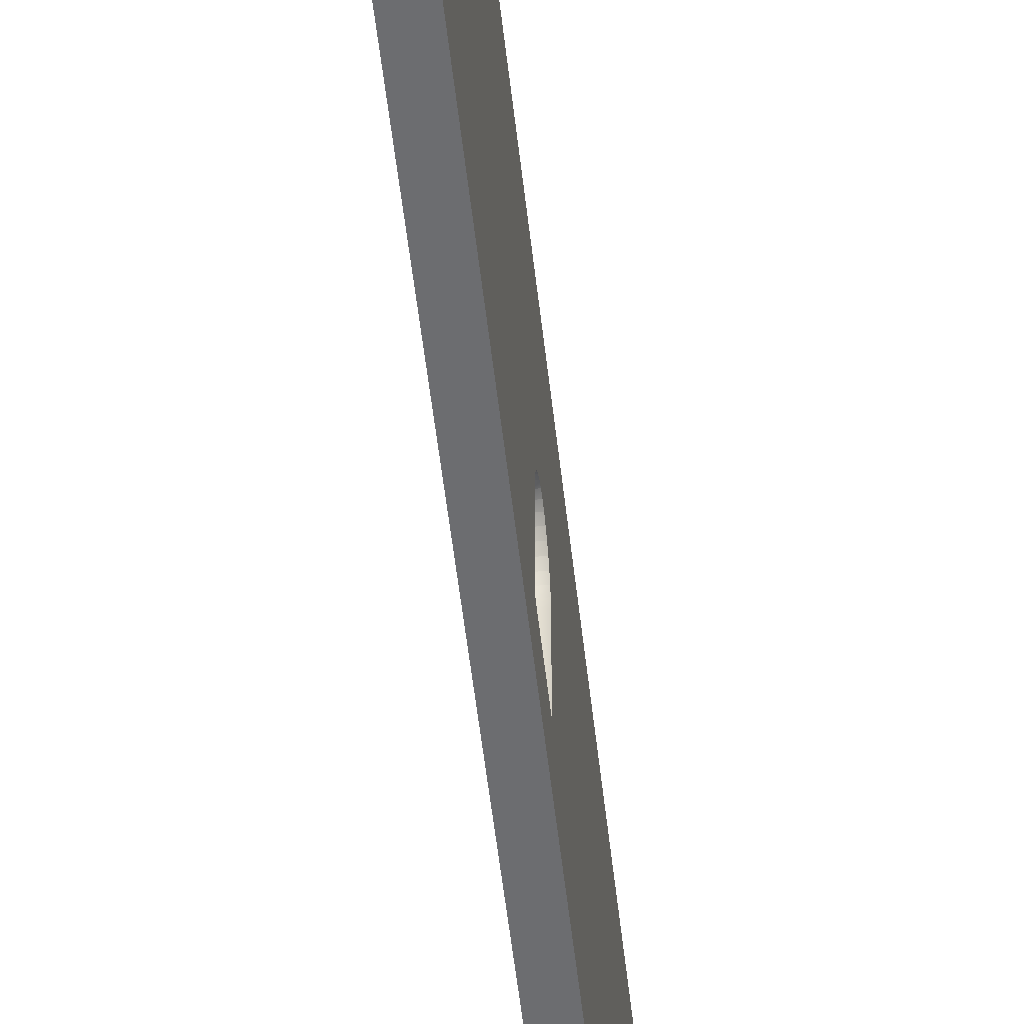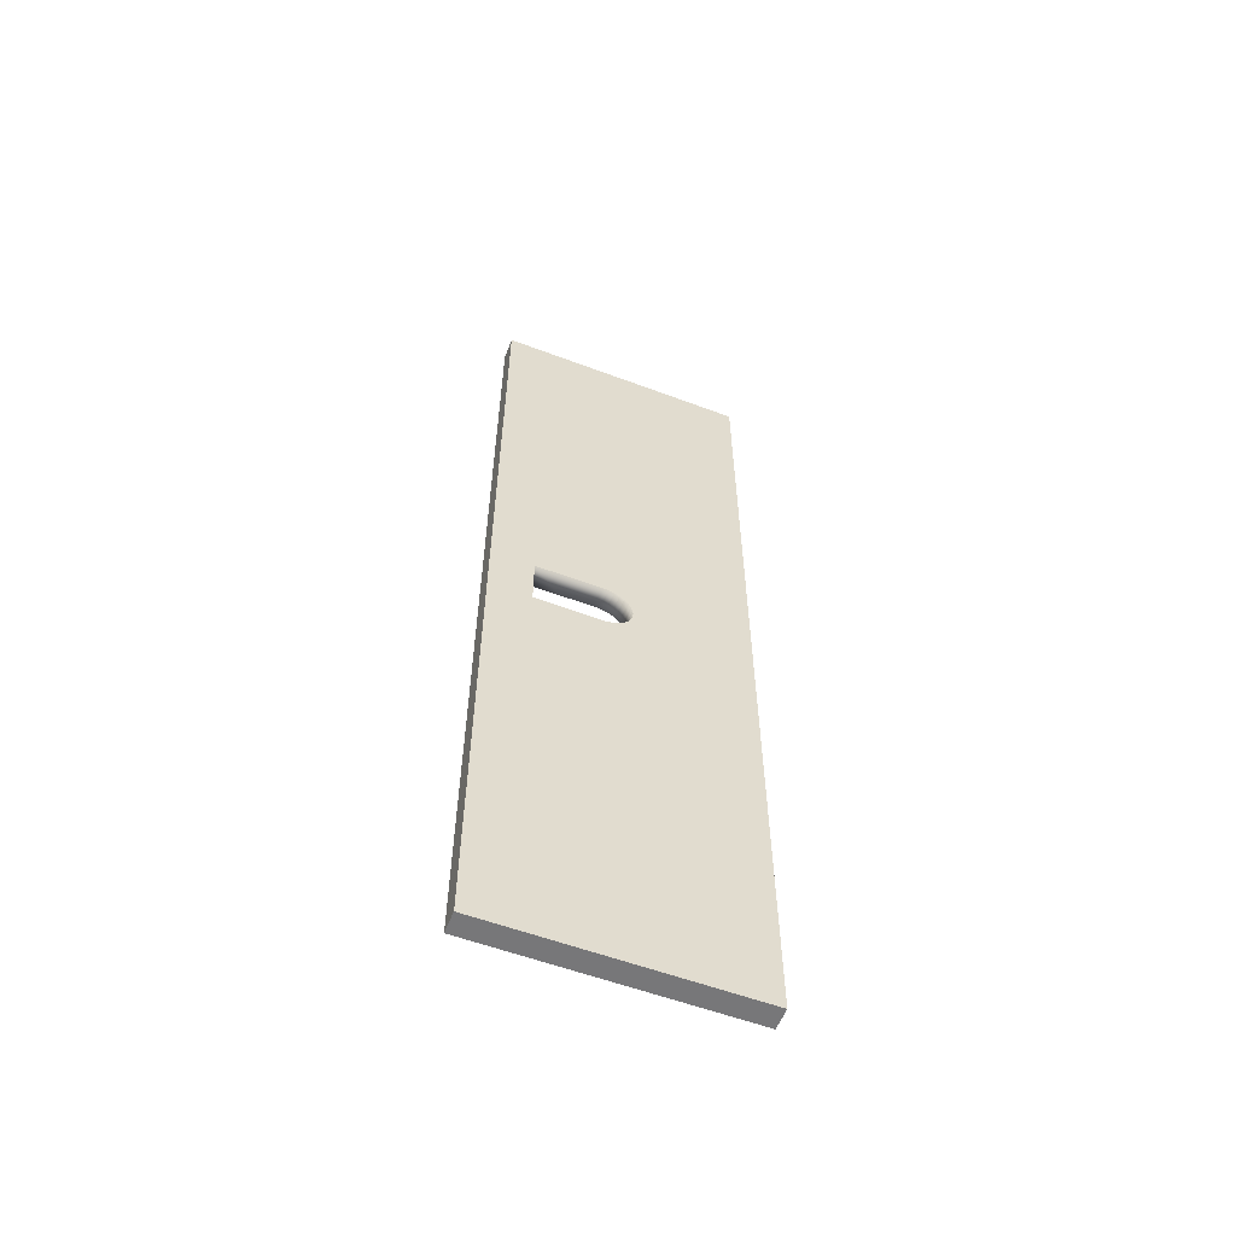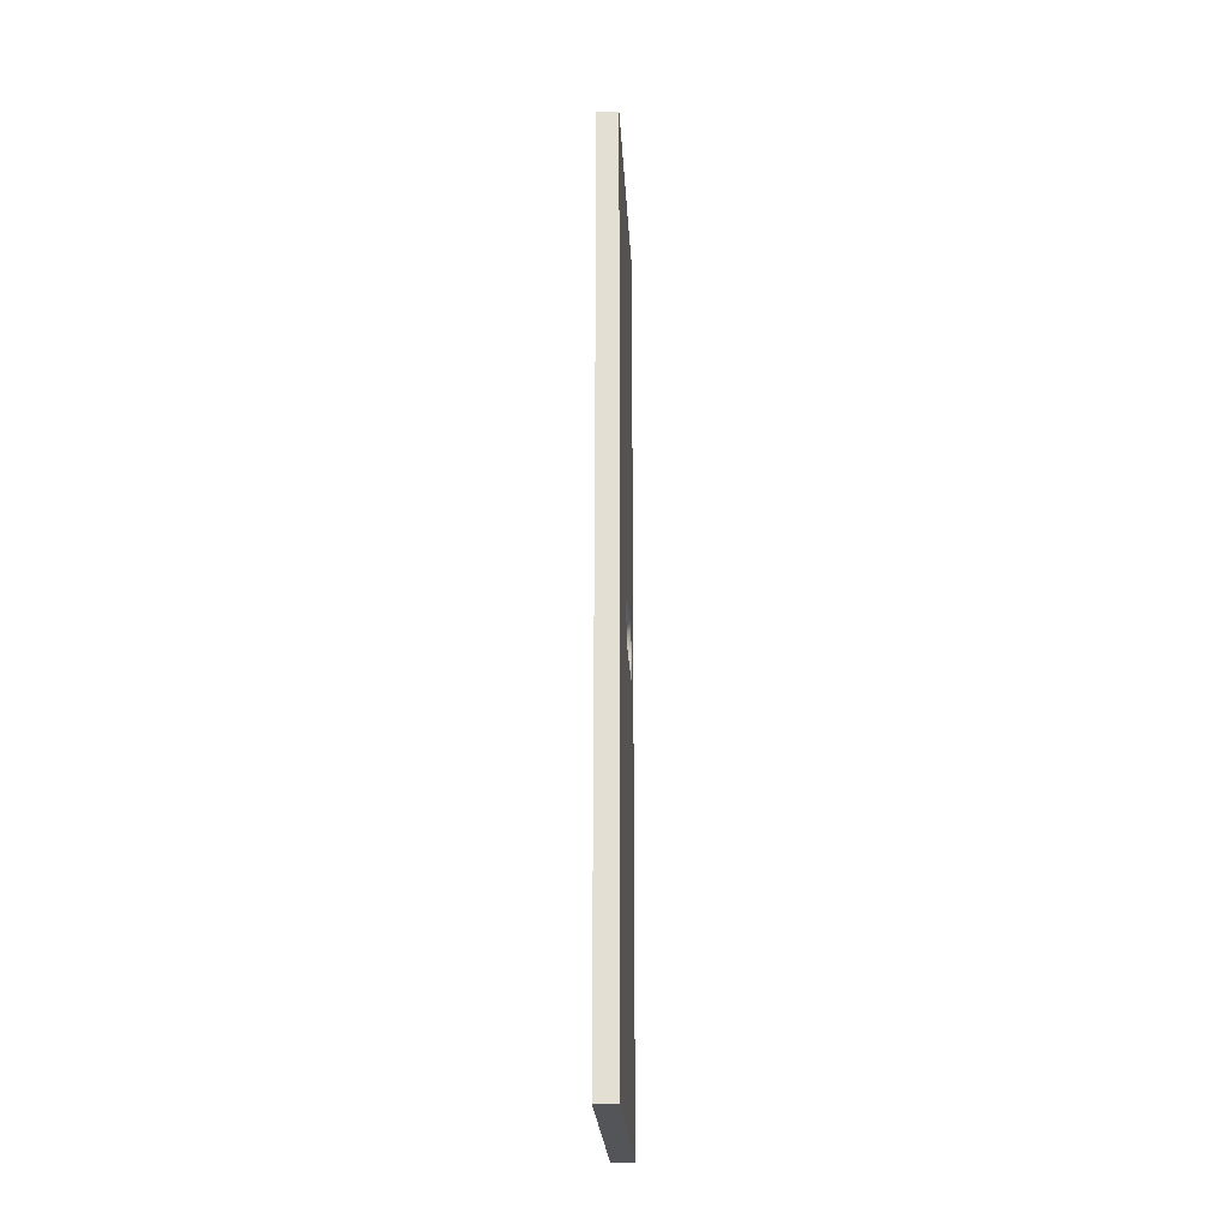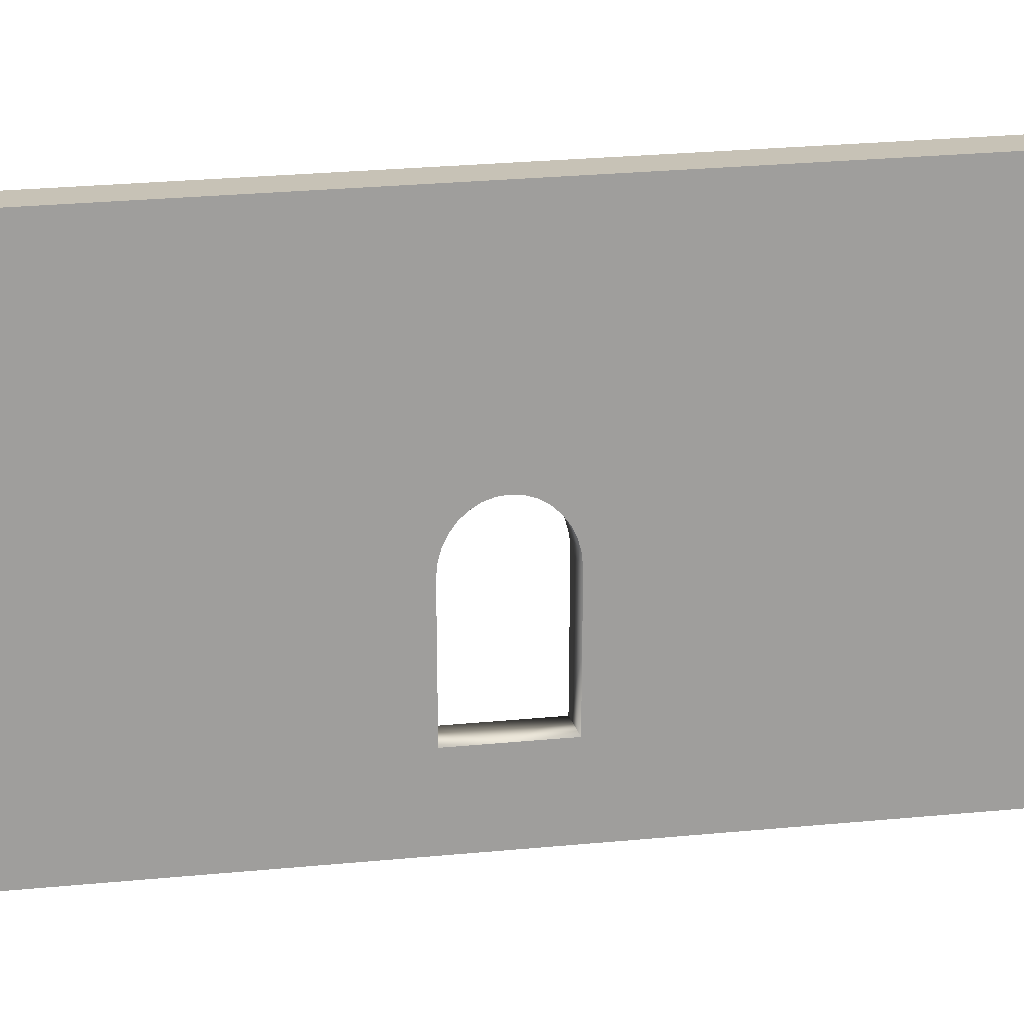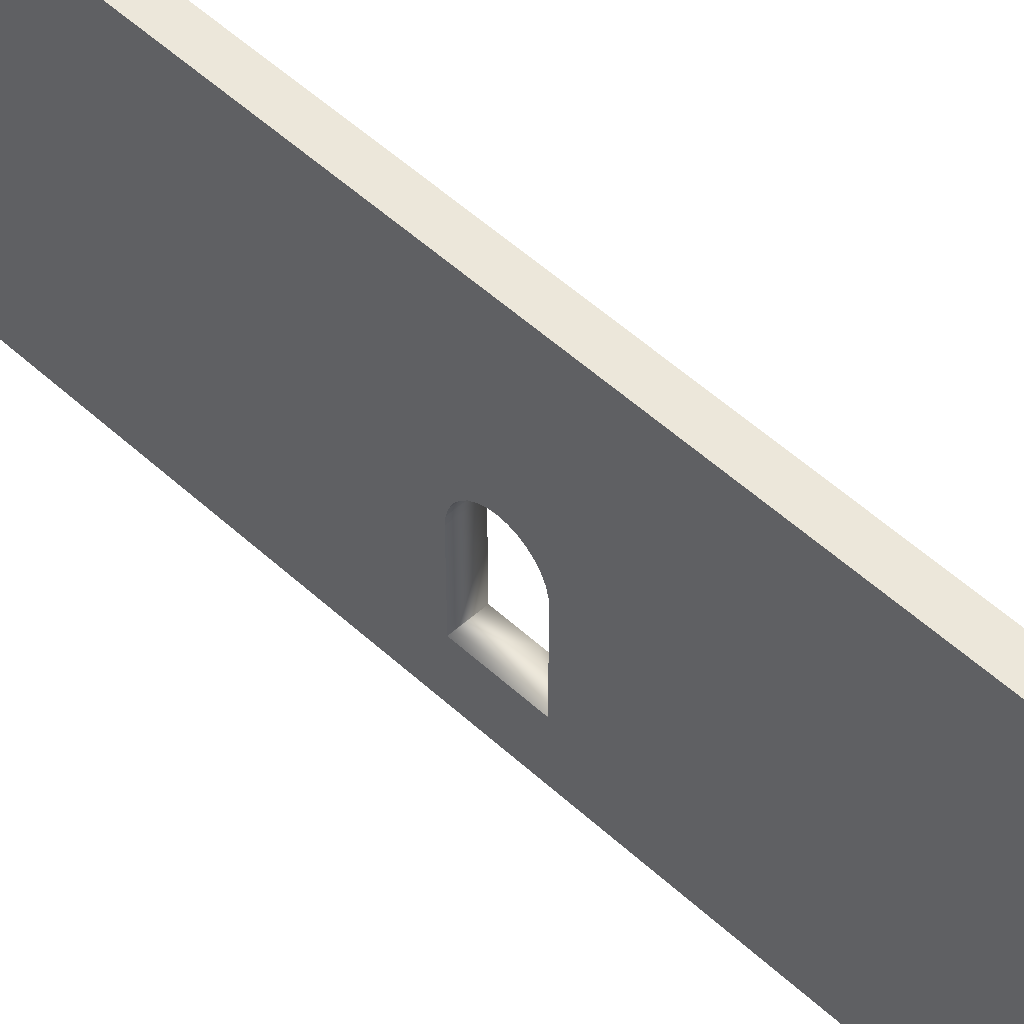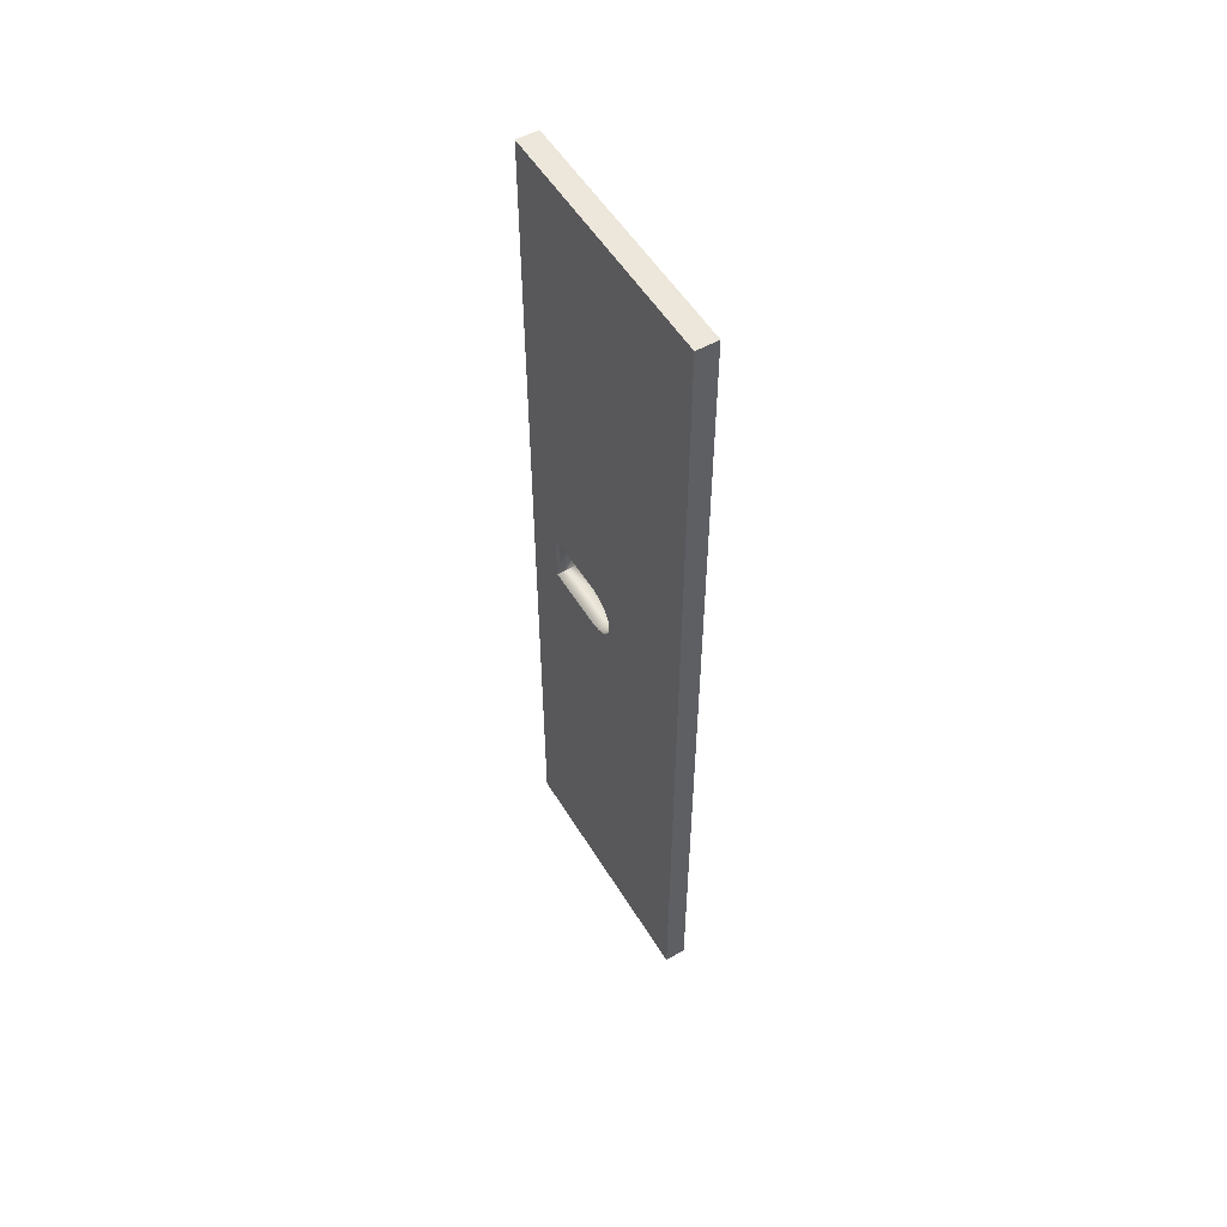
<metadata>
{"format":"obj","ext":"obj","renderer":"f3d","projection":"perspective","resolution":1024,"background":"white","views":[{"elev":-54.0,"azim":6.4,"up":"+Y"},{"elev":-57.2,"azim":68.7,"up":"+Z"},{"elev":-24.8,"azim":-176.9,"up":"+Z"},{"elev":19.2,"azim":-101.7,"up":"+Y"},{"elev":50.9,"azim":135.3,"up":"+Y"},{"elev":53.9,"azim":149.1,"up":"+Z"}]}
</metadata>
<code>
o WallSide1_Cube.005
v -0.7992 -9.436 34.53
v -0.7992 9.436 34.53
v -0.7992 -9.436 -34.53
v -0.7992 9.436 -34.53
v 0.7992 -9.436 34.53
v 0.7992 9.436 34.53
v 0.7992 -9.436 -34.53
v 0.7992 9.436 -34.53
v 0.7992 -1.445 1.777
v 0.7992 -1.447 1.777
v -0.7992 -1.447 1.777
v -0.7992 -1.236 1.759
v 0.7992 -1.01 1.738
v 0.7992 -1.013 1.739
v -0.7992 -1.013 1.739
v -0.7992 -0.8097 1.684
v 0.7992 -0.5928 1.624
v 0.7992 -0.5952 1.625
v -0.7992 -0.5952 1.625
v -0.7992 -0.4079 1.535
v 0.7992 -0.208 1.438
v 0.7992 -0.2102 1.44
v -0.7992 -0.2102 1.44
v -0.7992 -0.04599 1.319
v 0.7992 0.129 1.189
v 0.7992 0.1273 1.191
v -0.7992 0.1273 1.191
v -0.7992 0.262 1.043
v 0.7992 0.4055 0.8851
v 0.7992 0.4042 0.8873
v -0.7992 0.4042 0.8873
v -0.7992 0.5044 0.7188
v 0.7992 0.6108 0.5386
v 0.7992 0.61 0.541
v -0.7992 0.61 0.541
v -0.7992 0.6717 0.3582
v 0.7992 0.737 0.1628
v 0.7992 0.7368 0.1653
v -0.7992 0.7368 0.1653
v -0.7992 0.7576 -0.02483
v 0.7992 0.7793 -0.2279
v 0.7992 0.7795 -0.2254
v -0.7992 0.7795 -0.2254
v -0.7992 0.7587 -0.4156
v -0.7992 0.6751 -0.799
v 0.7992 0.7368 -0.6162
v 0.7992 0.7359 -0.6186
v -0.7992 0.7368 -0.6162
v -0.7992 0.5099 -1.16
v 0.7992 0.61 -0.9919
v 0.7992 0.6087 -0.9941
v -0.7992 0.61 -0.9919
v -0.7992 0.2695 -1.486
v 0.7992 0.4042 -1.338
v 0.7992 0.4025 -1.34
v -0.7992 0.4042 -1.338
v -0.7992 -0.03694 -1.763
v 0.7992 0.1273 -1.642
v 0.7992 0.1251 -1.643
v -0.7992 0.1273 -1.642
v -0.7992 -0.3976 -1.981
v 0.7992 -0.2102 -1.891
v 0.7992 -0.2127 -1.892
v -0.7992 -0.2102 -1.891
v -0.7992 -0.7985 -2.131
v 0.7992 -0.5952 -2.076
v 0.7992 -0.5979 -2.077
v -0.7992 -0.5952 -2.076
v -0.7992 -1.224 -2.209
v 0.7992 -1.013 -2.19
v 0.7992 -1.016 -2.19
v -0.7992 -1.013 -2.19
v -0.7992 -6.291 -0.2782
v 0.7992 -6.291 -2.192
v 0.7992 -6.291 -2.167
v -0.7992 -6.291 -2.192
v 0.7992 -6.26 -2.192
v -0.7992 -3.934 -2.21
v -0.7992 -3.934 1.759
v 0.7992 -6.26 1.741
v -0.7992 -1.447 -2.228
v 0.7992 -1.447 -2.228
v -0.7992 -6.291 1.741
v 0.7992 -6.291 1.741
f 4 7 3
f 6 1 5
f 7 1 3
f 4 6 8
f 4 48 44
f 1 83 73
f 6 37 42
f 7 74 75
f 4 8 7
f 6 2 1
f 7 5 1
f 4 2 6
f 79 83 1
f 4 3 65
f 3 76 78
f 81 3 78
f 81 69 3
f 69 72 3
f 72 65 3
f 65 68 4
f 79 1 11
f 1 2 16
f 11 1 12
f 15 12 1
f 15 1 16
f 4 68 61
f 4 61 64
f 19 16 2
f 23 20 2
f 20 19 2
f 27 24 2
f 24 23 2
f 31 28 2
f 28 27 2
f 4 64 57
f 4 57 60
f 32 31 2
f 4 60 53
f 4 53 56
f 35 32 2
f 39 36 2
f 36 35 2
f 43 40 2
f 40 39 2
f 4 56 49
f 52 45 4
f 45 48 4
f 4 49 52
f 2 4 43
f 44 43 4
f 76 3 73
f 3 1 73
f 74 7 77
f 7 8 67
f 77 7 82
f 6 5 18
f 5 84 80
f 5 80 10
f 82 7 71
f 71 7 70
f 5 10 9
f 5 9 14
f 70 7 67
f 5 14 13
f 18 5 13
f 18 17 6
f 17 22 6
f 66 67 8
f 6 22 21
f 63 66 8
f 58 59 8
f 59 62 8
f 62 63 8
f 6 21 26
f 6 26 25
f 54 55 8
f 55 58 8
f 6 25 30
f 30 29 6
f 29 34 6
f 34 33 6
f 33 38 6
f 51 54 8
f 50 51 8
f 6 38 37
f 47 50 8
f 42 41 8
f 41 46 8
f 46 47 8
f 8 6 42
f 75 84 7
f 84 5 7
f 9 11 12
f 13 15 16
f 17 19 20
f 21 23 24
f 25 27 28
f 29 31 32
f 33 35 36
f 37 39 40
f 41 43 44
f 47 48 45
f 51 52 49
f 55 56 53
f 59 60 57
f 63 64 61
f 67 68 65
f 71 72 69
f 75 76 73
f 77 76 74
f 10 79 11
f 12 14 9
f 16 18 13
f 20 22 17
f 24 26 21
f 30 28 31
f 32 34 29
f 36 38 33
f 40 42 37
f 44 46 41
f 50 45 52
f 54 49 56
f 53 58 55
f 62 57 64
f 66 61 68
f 70 65 72
f 82 69 81
f 84 73 83
f 78 82 81
f 80 83 79
f 9 10 11
f 13 14 15
f 17 18 19
f 21 22 23
f 25 26 27
f 29 30 31
f 33 34 35
f 37 38 39
f 41 42 43
f 47 46 48
f 51 50 52
f 55 54 56
f 59 58 60
f 63 62 64
f 67 66 68
f 71 70 72
f 75 74 76
f 77 78 76
f 10 80 79
f 12 15 14
f 16 19 18
f 20 23 22
f 24 27 26
f 30 25 28
f 32 35 34
f 36 39 38
f 40 43 42
f 44 48 46
f 50 47 45
f 54 51 49
f 53 60 58
f 62 59 57
f 66 63 61
f 70 67 65
f 82 71 69
f 84 75 73
f 78 77 82
f 80 84 83

</code>
